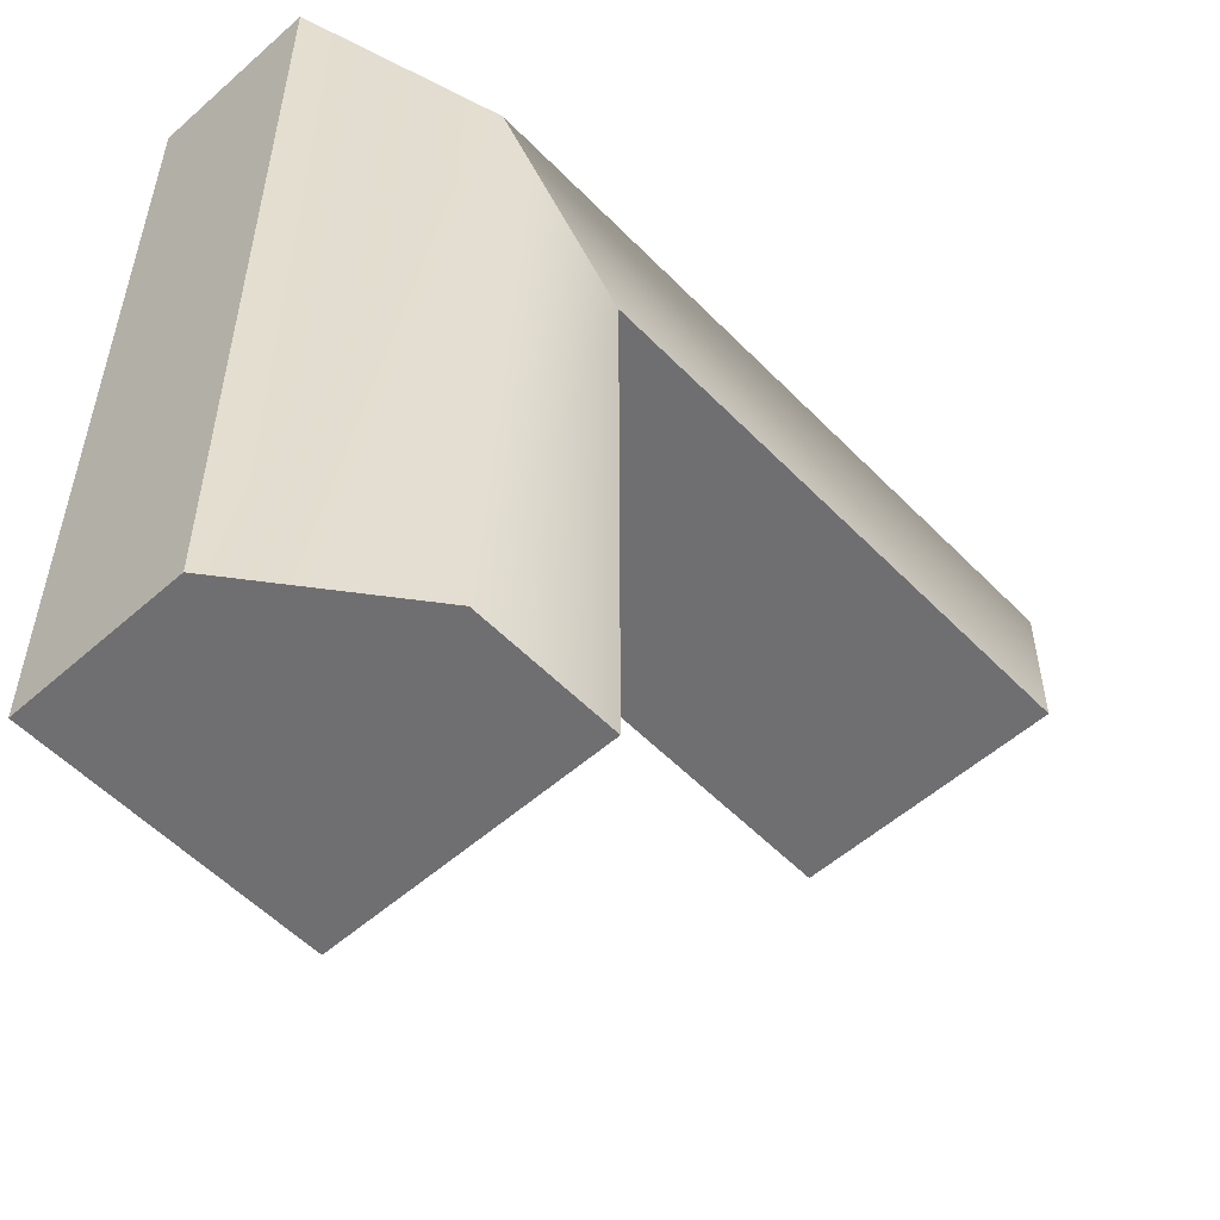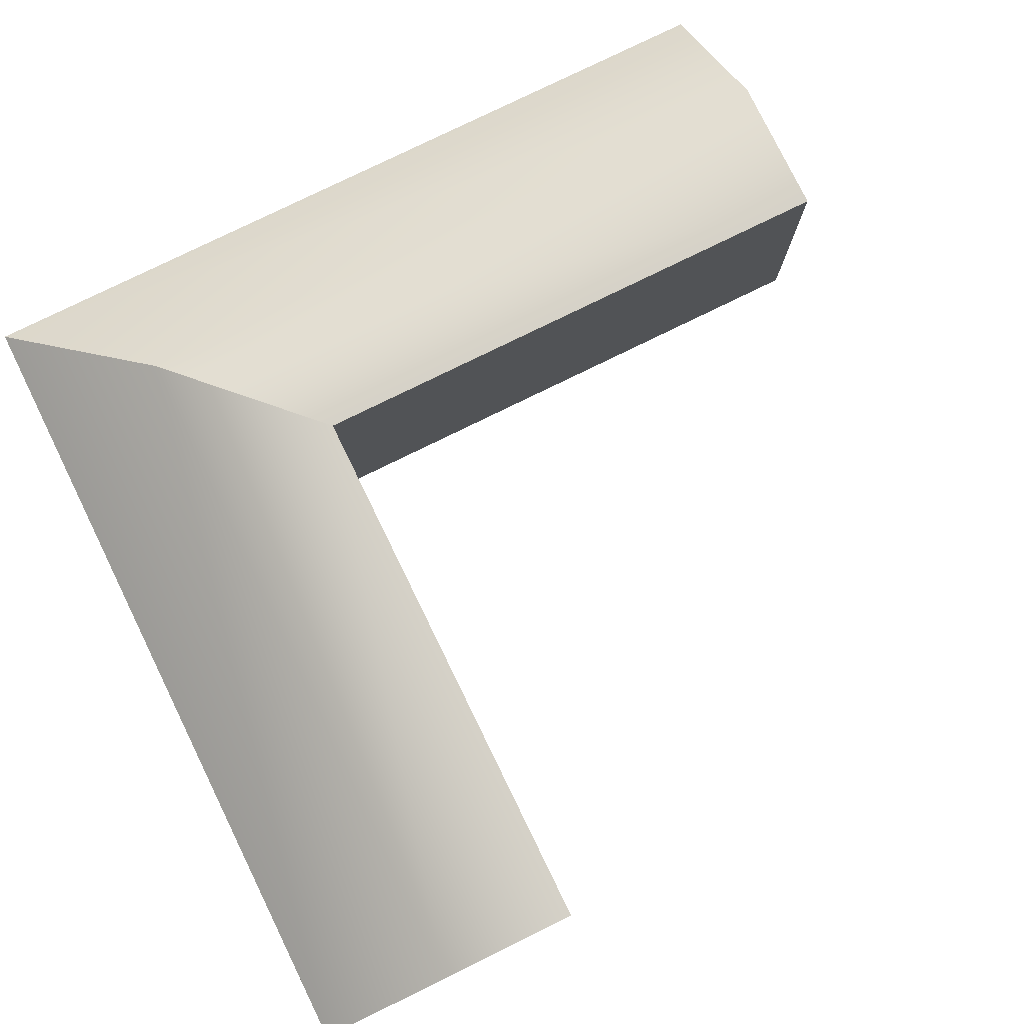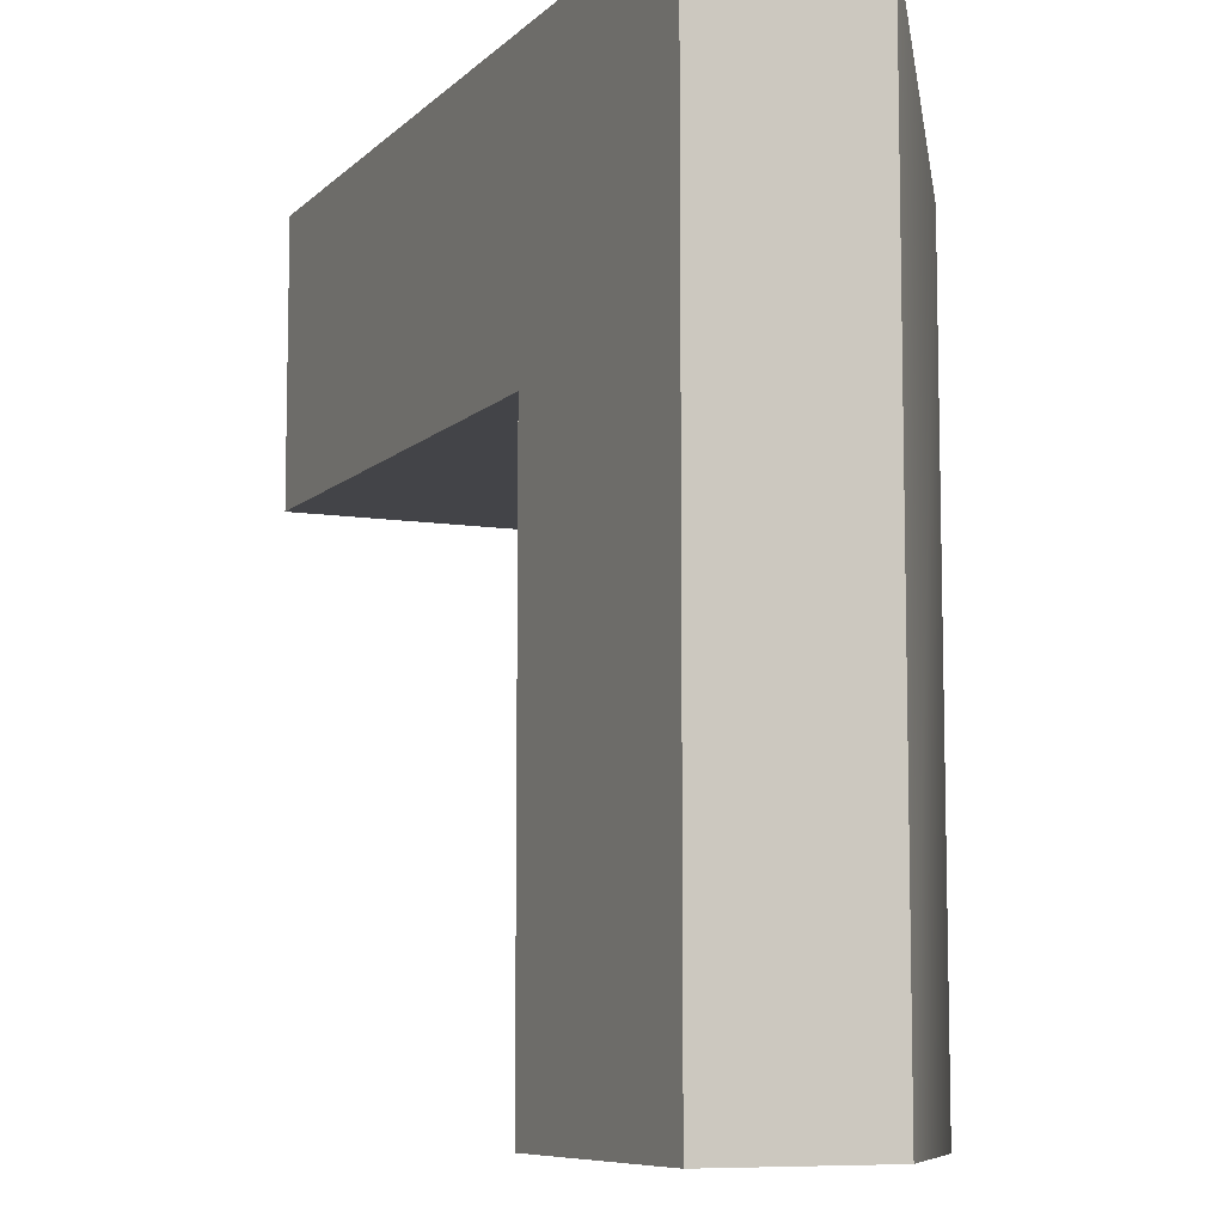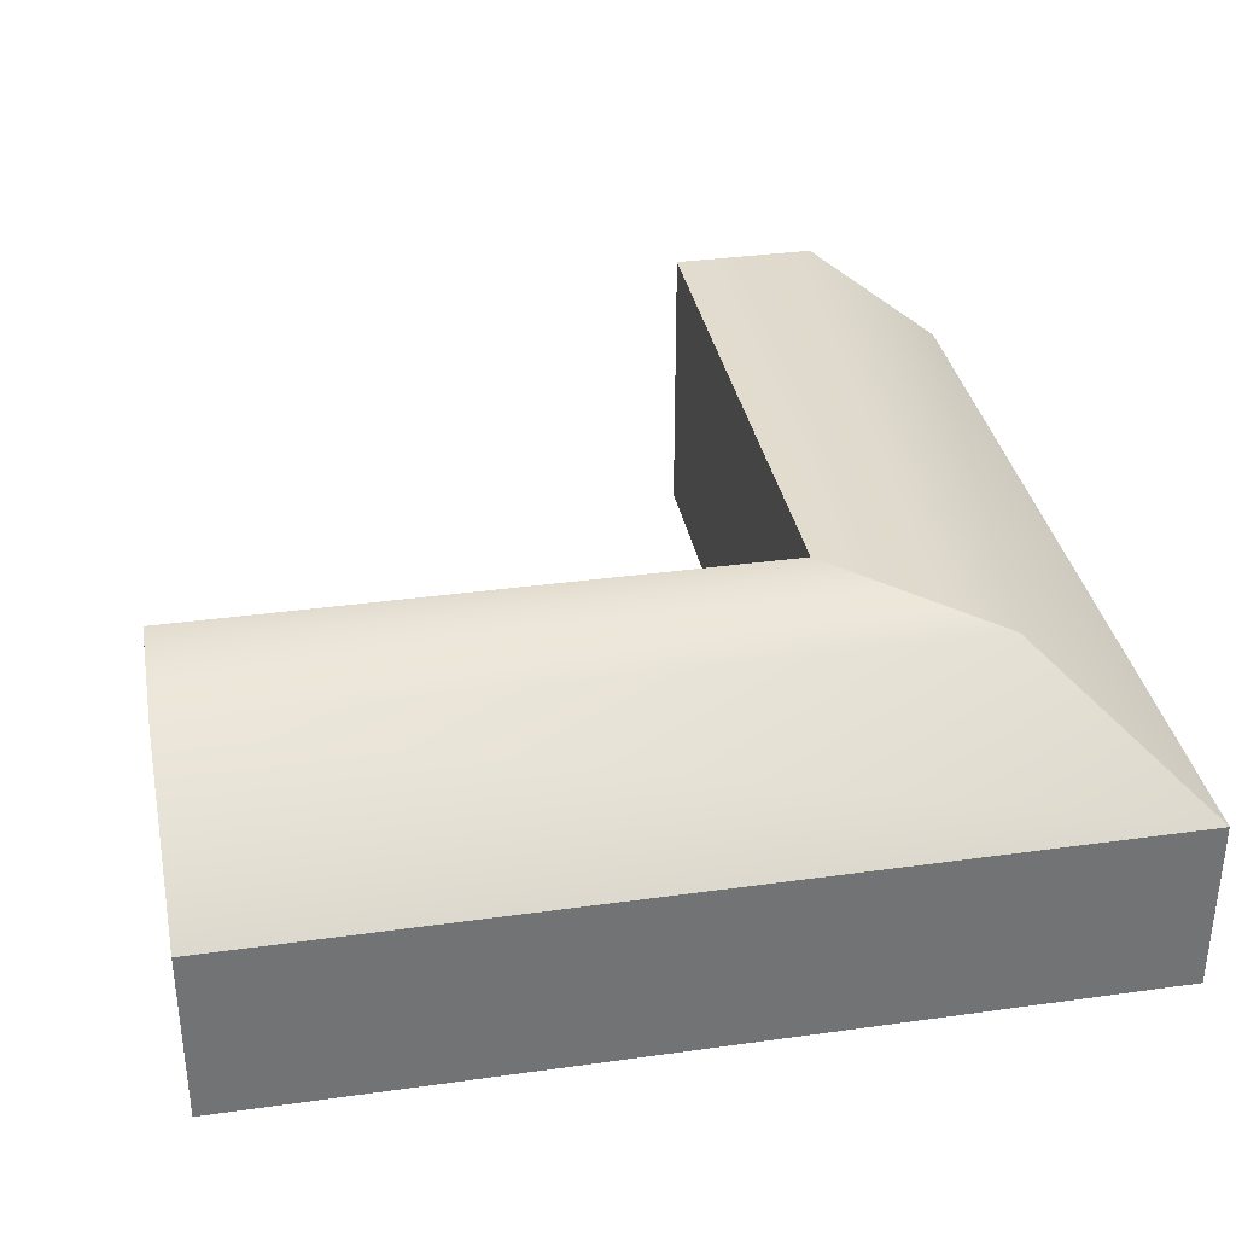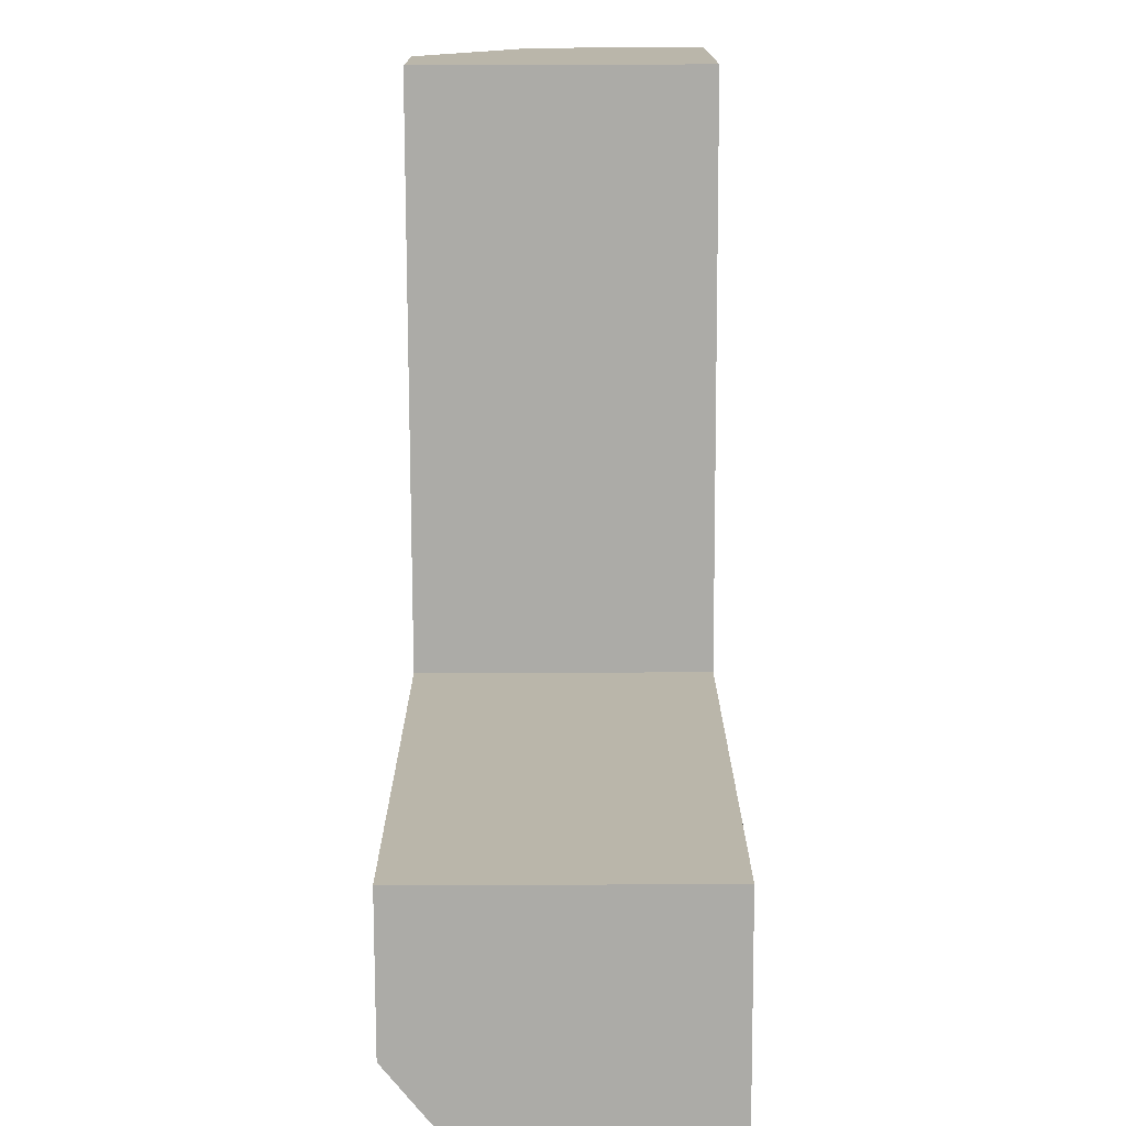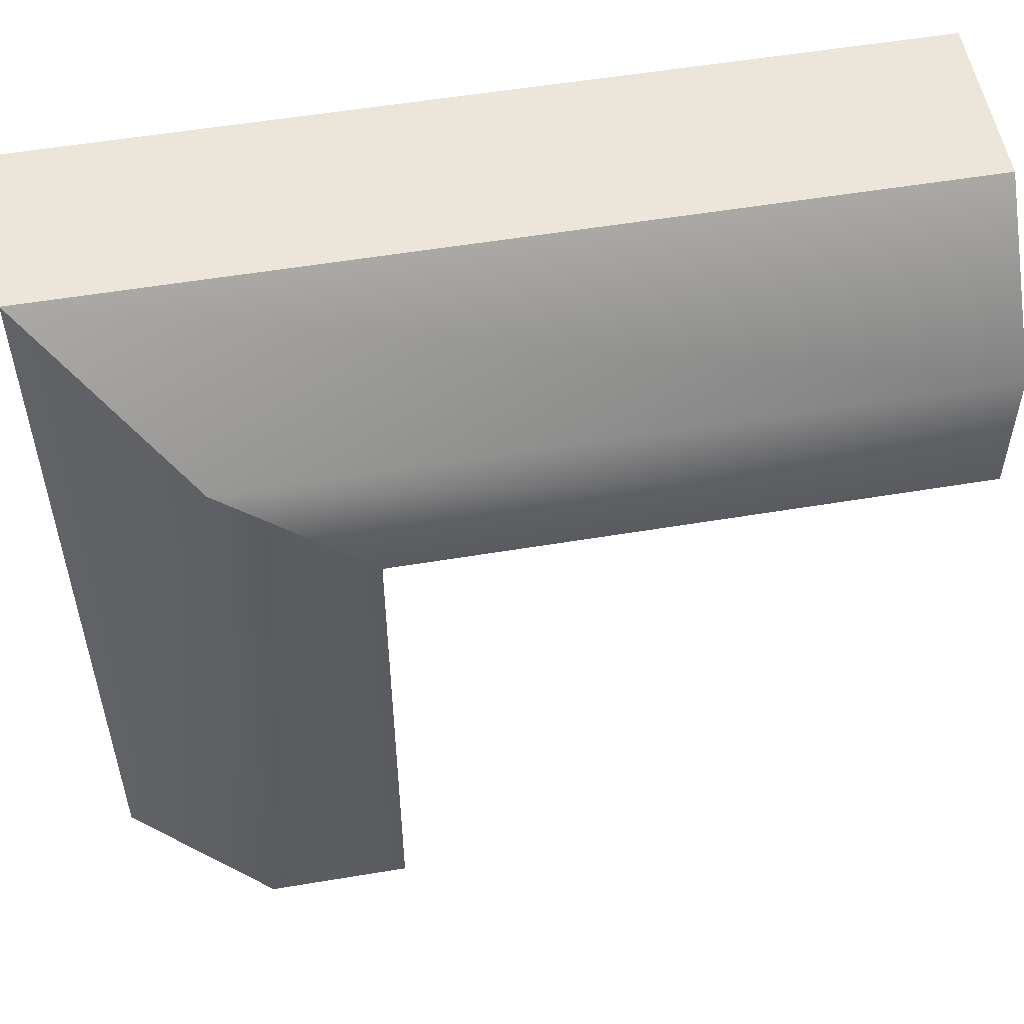
<metadata>
{"format":"obj","ext":"obj","renderer":"f3d","projection":"perspective","resolution":1024,"background":"white","views":[{"elev":-54.7,"azim":133.0,"up":"+Z"},{"elev":78.8,"azim":153.9,"up":"+Y"},{"elev":-8.2,"azim":65.7,"up":"+Z"},{"elev":34.6,"azim":-10.6,"up":"+Y"},{"elev":-76.2,"azim":-89.8,"up":"+Z"},{"elev":54.2,"azim":169.9,"up":"+Z"}]}
</metadata>
<code>
g default
v 3 0 0
v 3 0.6006 0
v 2 1 -3
v 2.5 1 -3
v 3 0.6 -3
v 2 0 -3
v 2.5 0 -3
v 3 0 -3
v 2 1 -1
v 2.499 1 -0.499
v 2 0 -1
v 2.499 0 -0.499
v 0 0 -1
v 0 0 -0.5
v 0 0 0
v 0 1 -1
v 0 1 -0.5
v 0 0.6 0
g Inside_Corner_LP
f 3 4 7 6
f 4 5 8 7
f 6 7 12 11
f 7 8 1 12
f 6 11 9 3
f 9 10 4 3
f 10 2 5 4
f 2 1 8 5
f 13 14 17 16
f 14 15 18 17
f 16 17 10 9
f 17 18 2 10
f 15 1 2 18
f 11 12 14 13
f 12 1 15 14
f 9 11 13 16

</code>
